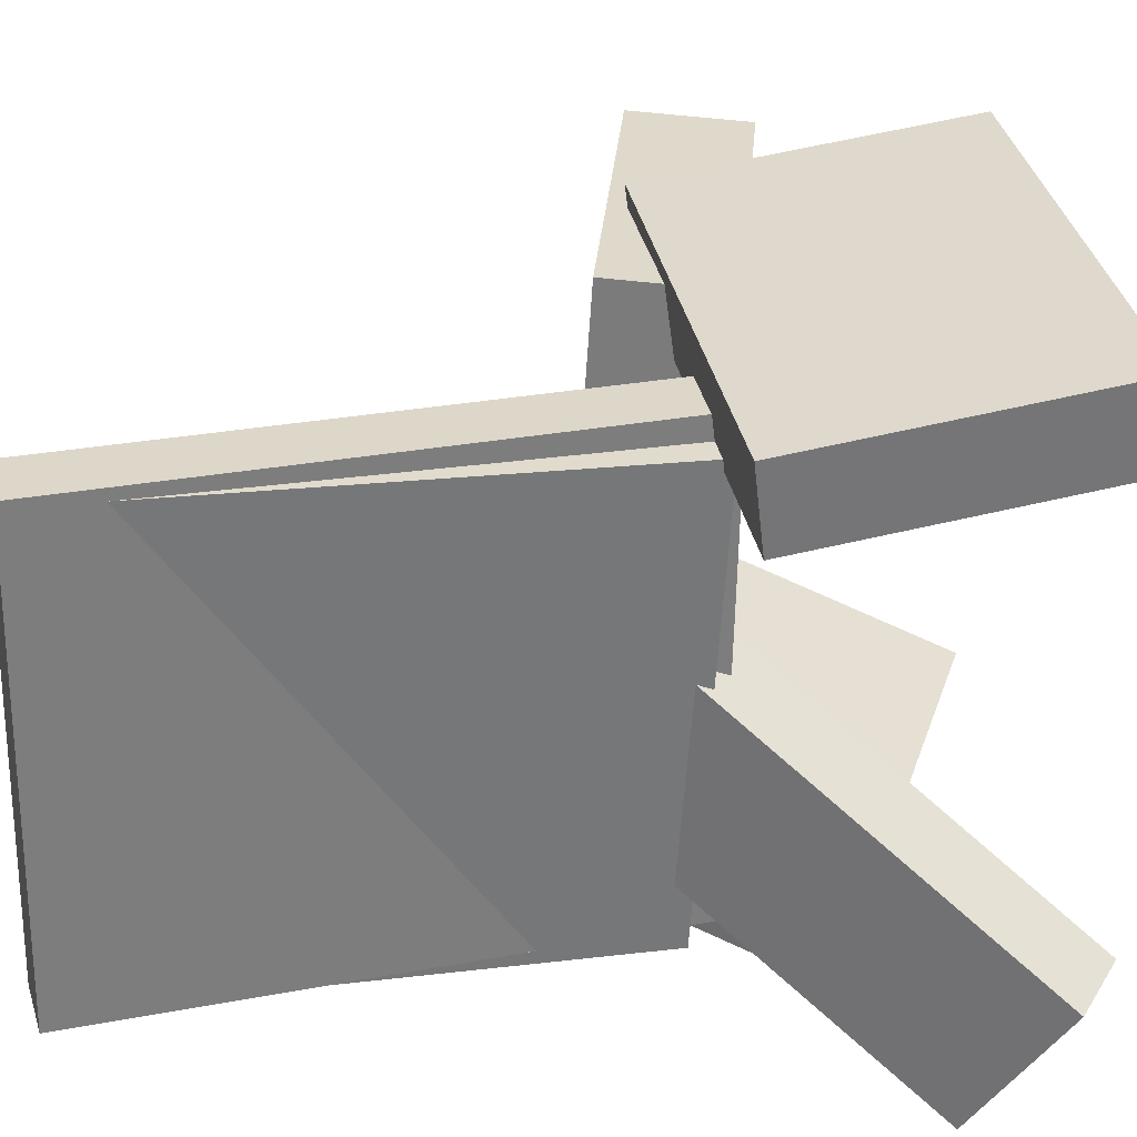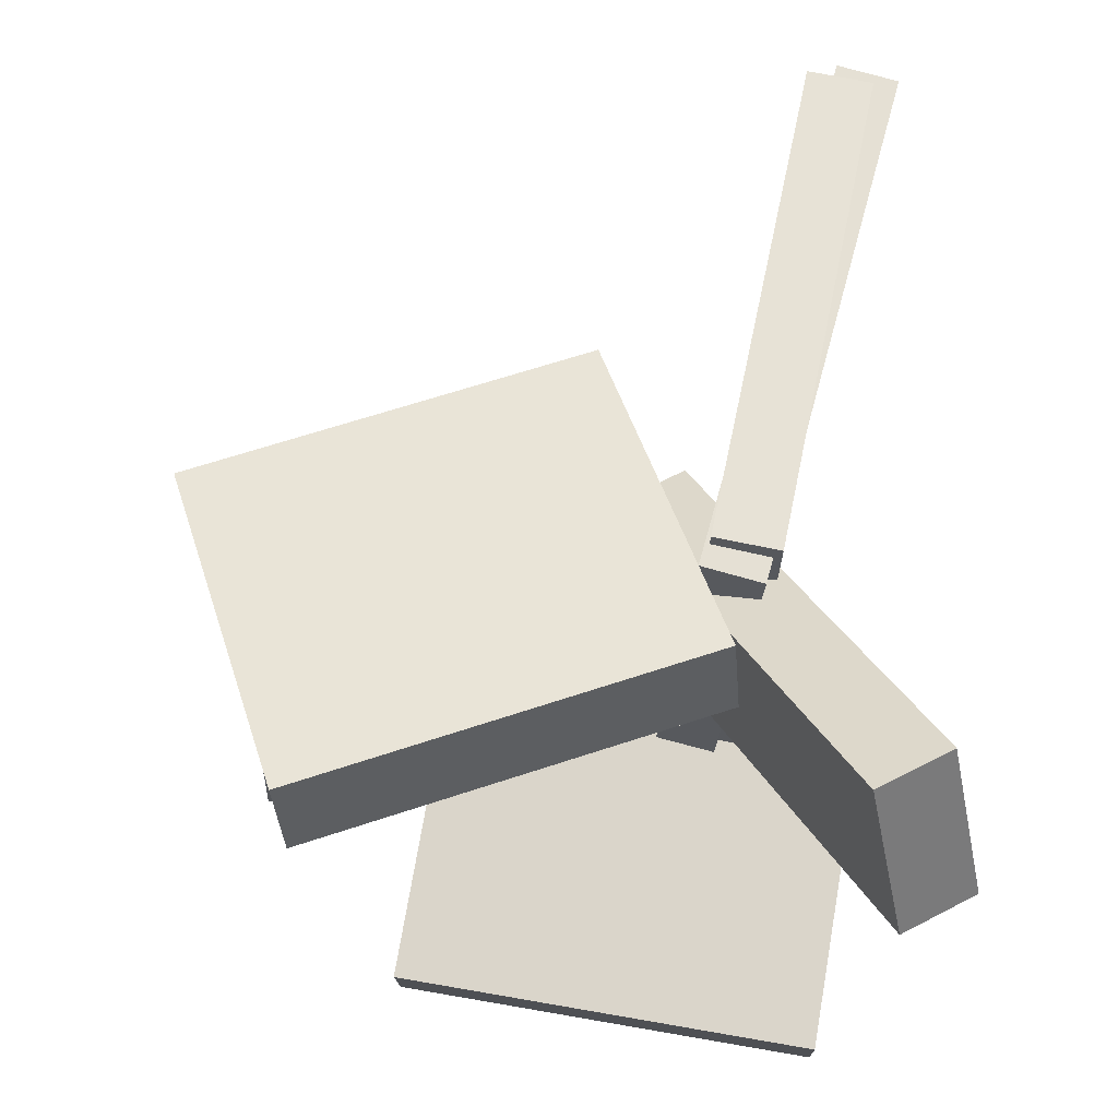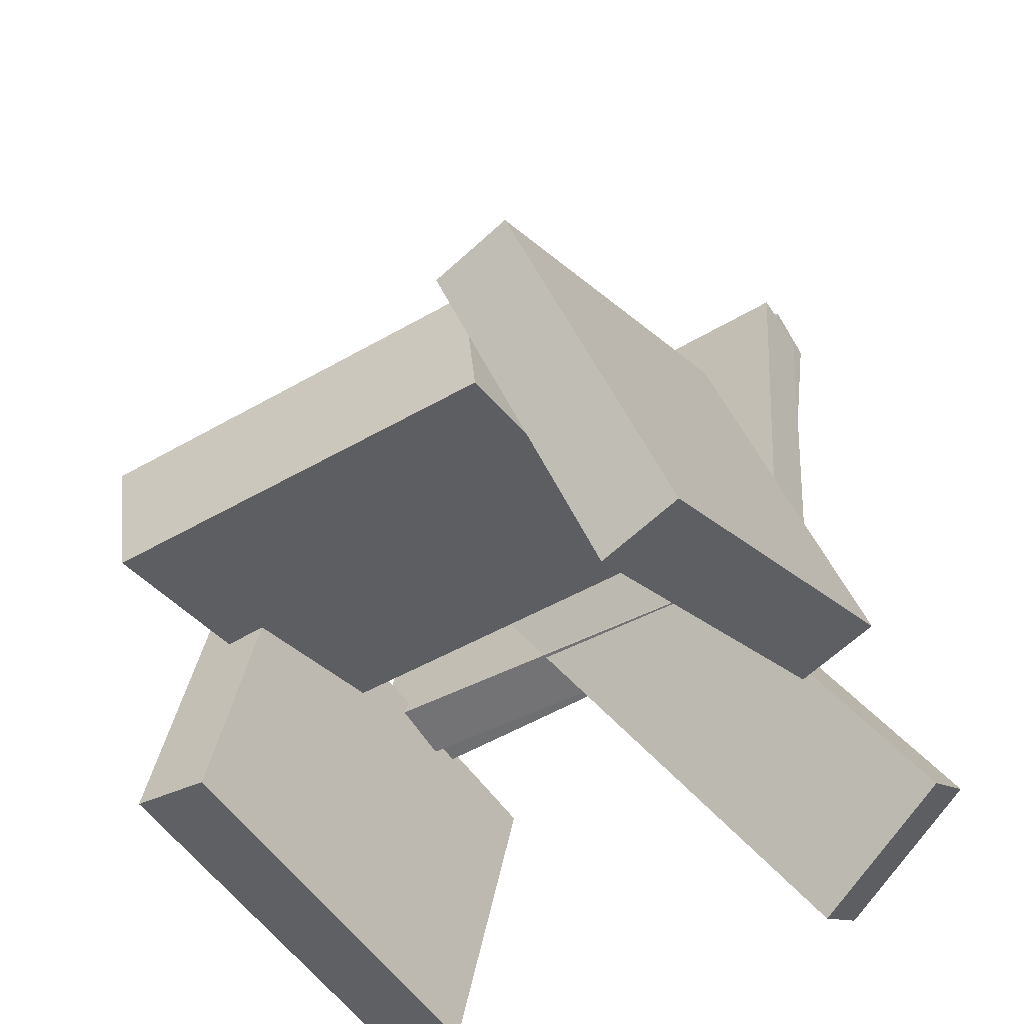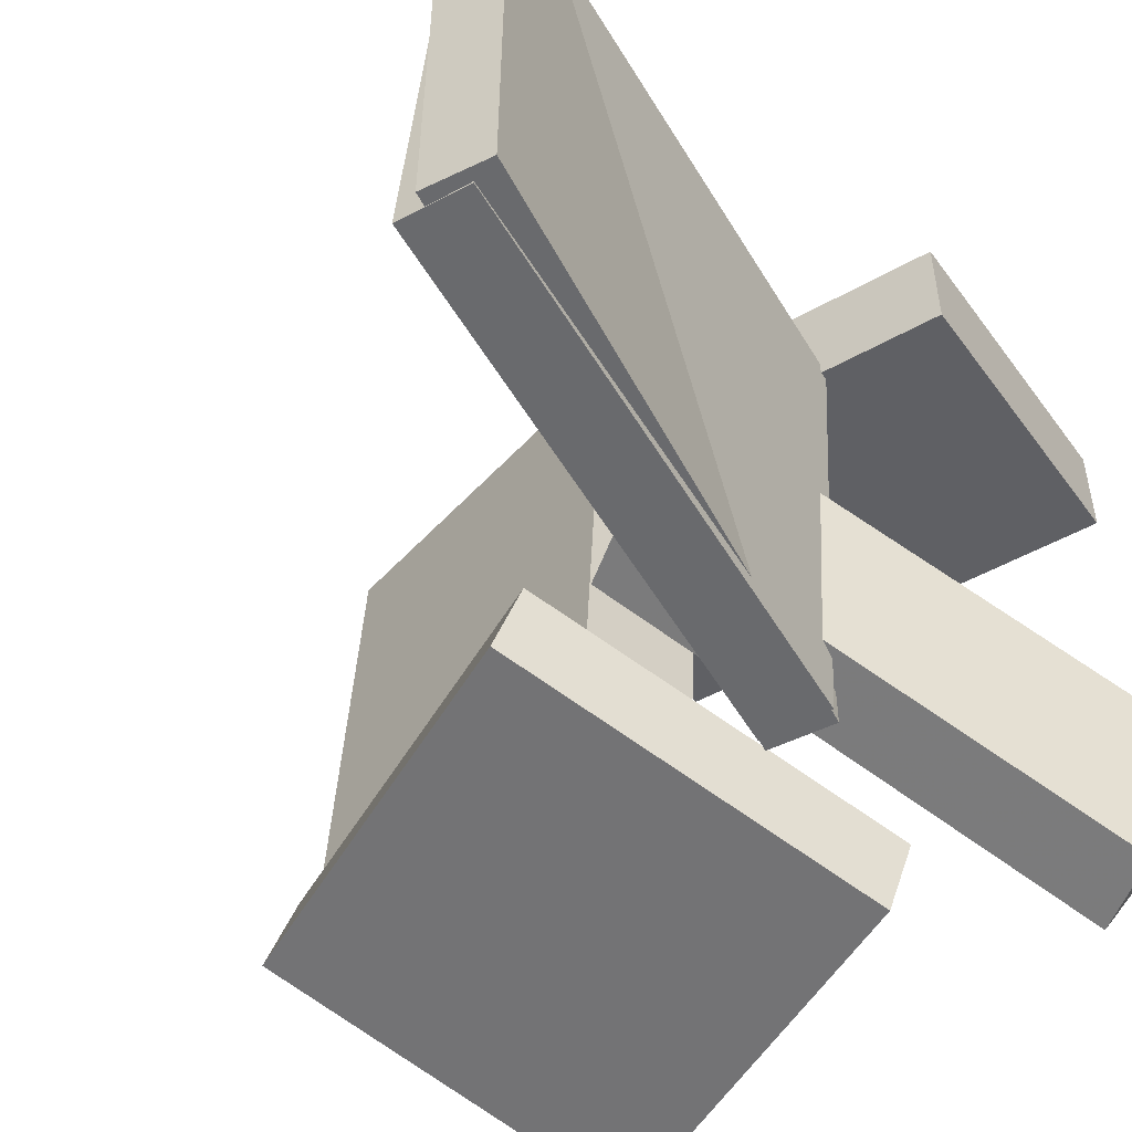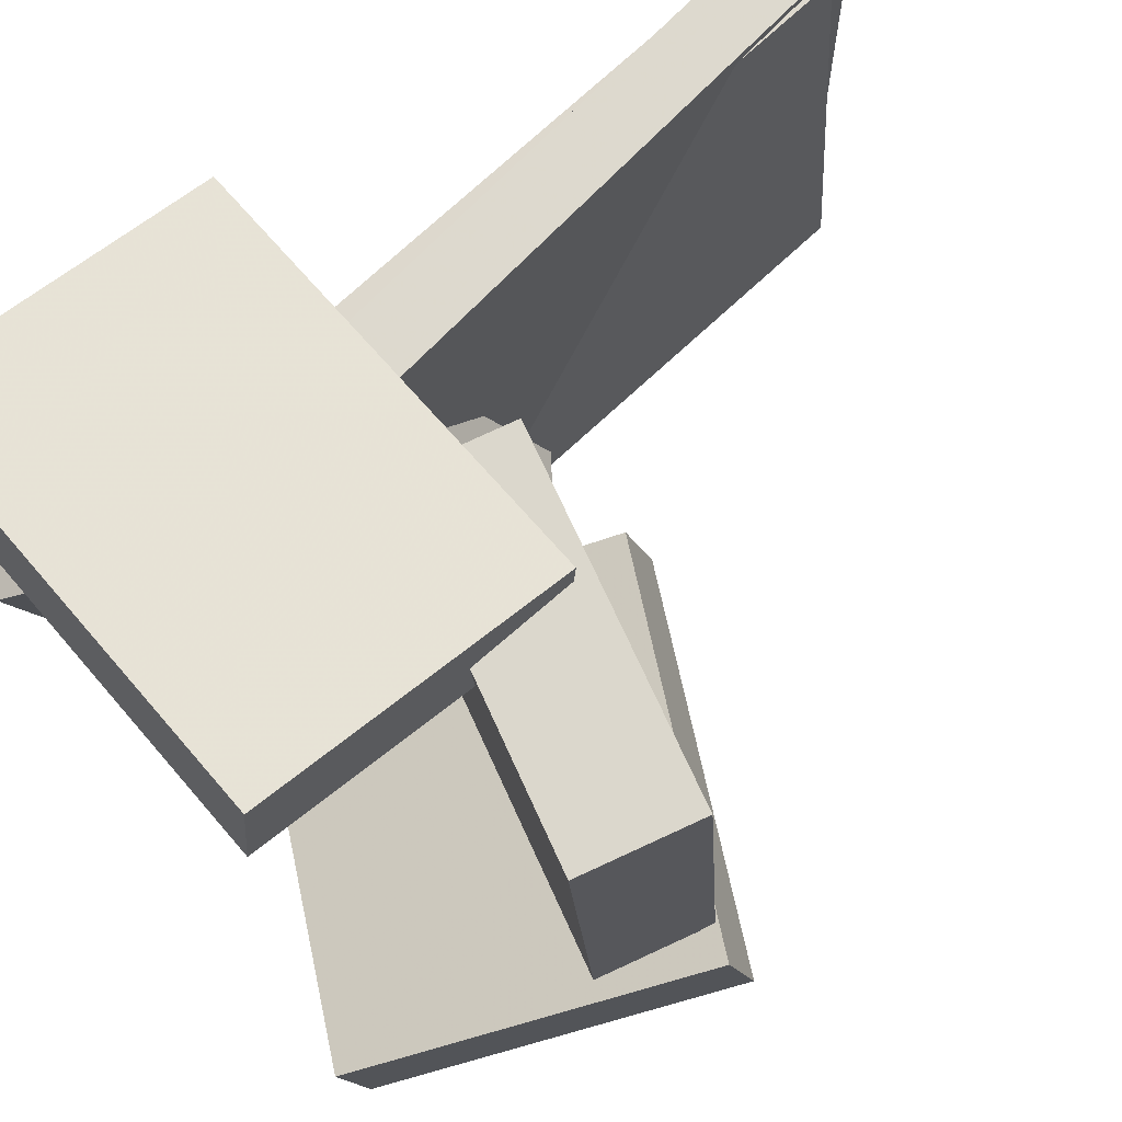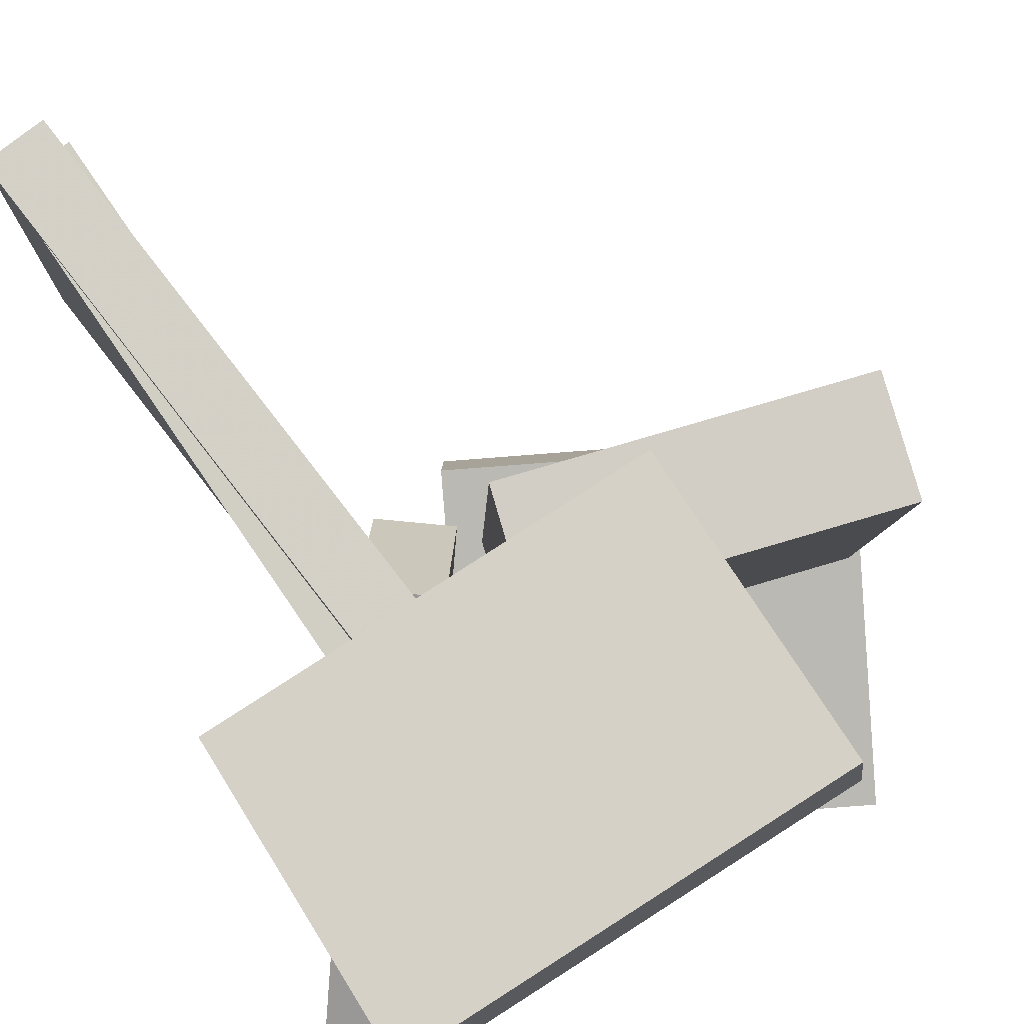
<metadata>
{"format":"obj","ext":"obj","renderer":"f3d","projection":"perspective","resolution":1024,"background":"white","views":[{"elev":31.3,"azim":-91.1,"up":"+Z"},{"elev":-22.8,"azim":177.8,"up":"+Y"},{"elev":-43.2,"azim":122.3,"up":"+Y"},{"elev":-51.8,"azim":-137.2,"up":"+Z"},{"elev":70.5,"azim":59.5,"up":"+Z"},{"elev":79.4,"azim":-22.5,"up":"+Z"}]}
</metadata>
<code>
v -0.21 -0.2979 -0.1478
v -0.2649 -0.2689 -0.1471
v -0.178 -0.2344 -0.2634
v -0.2329 -0.2054 -0.2627
v -0.05803 -0.01442 0.04999
v -0.113 0.01456 0.05067
v -0.02597 0.04907 -0.0656
v -0.0809 0.07805 -0.06492
f 1.0 7.0 5.0
f 1.0 3.0 7.0
f 1.0 4.0 3.0
f 1.0 2.0 4.0
f 3.0 8.0 7.0
f 3.0 4.0 8.0
f 5.0 7.0 8.0
f 5.0 8.0 6.0
f 1.0 5.0 6.0
f 1.0 6.0 2.0
f 2.0 6.0 8.0
f 2.0 8.0 4.0
v -0.2394 0.3554 -0.1712
v -0.235 0.348 0.1962
v -0.1927 0.3683 -0.1715
v -0.1884 0.3608 0.1959
v -0.1248 -0.06061 -0.181
v -0.1204 -0.06807 0.1863
v -0.0782 -0.04778 -0.1813
v -0.07383 -0.05523 0.1861
f 9.0 15.0 13.0
f 9.0 11.0 15.0
f 9.0 12.0 11.0
f 9.0 10.0 12.0
f 11.0 16.0 15.0
f 11.0 12.0 16.0
f 13.0 15.0 16.0
f 13.0 16.0 14.0
f 9.0 13.0 14.0
f 9.0 14.0 10.0
f 10.0 14.0 16.0
f 10.0 16.0 12.0
v -0.02044 -0.05039 -0.111
v -0.0203 -0.07057 0.2132
v -0.011 0.03791 -0.1055
v -0.01086 0.01773 0.2187
v 0.2404 -0.07816 -0.1128
v 0.2406 -0.09834 0.2114
v 0.2499 0.01013 -0.1073
v 0.25 -0.01004 0.2169
f 17.0 23.0 21.0
f 17.0 19.0 23.0
f 17.0 20.0 19.0
f 17.0 18.0 20.0
f 19.0 24.0 23.0
f 19.0 20.0 24.0
f 21.0 23.0 24.0
f 21.0 24.0 22.0
f 17.0 21.0 22.0
f 17.0 22.0 18.0
f 18.0 22.0 24.0
f 18.0 24.0 20.0
v -0.2363 -0.07059 0.1548
v -0.1965 -0.3041 0.1847
v -0.2406 -0.063 0.2198
v -0.2008 -0.2965 0.2497
v 0.09465 -0.01226 0.1697
v 0.1345 -0.2457 0.1995
v 0.09039 -0.00467 0.2347
v 0.1302 -0.2382 0.2645
f 25.0 31.0 29.0
f 25.0 27.0 31.0
f 25.0 28.0 27.0
f 25.0 26.0 28.0
f 27.0 32.0 31.0
f 27.0 28.0 32.0
f 29.0 31.0 32.0
f 29.0 32.0 30.0
f 25.0 29.0 30.0
f 25.0 30.0 26.0
f 26.0 30.0 32.0
f 26.0 32.0 28.0
v -0.1015 -0.1558 -0.196
v -0.01854 0.1016 -0.1111
v -0.09339 -0.1369 -0.2612
v -0.01038 0.1205 -0.1764
v 0.1958 -0.2545 -0.1874
v 0.2788 0.002875 -0.1025
v 0.2039 -0.2356 -0.2527
v 0.287 0.02177 -0.1678
f 33.0 39.0 37.0
f 33.0 35.0 39.0
f 33.0 36.0 35.0
f 33.0 34.0 36.0
f 35.0 40.0 39.0
f 35.0 36.0 40.0
f 37.0 39.0 40.0
f 37.0 40.0 38.0
f 33.0 37.0 38.0
f 33.0 38.0 34.0
f 34.0 38.0 40.0
f 34.0 40.0 36.0
v -0.2197 0.3523 -0.173
v -0.2279 0.3314 0.1884
v -0.17 0.3628 -0.1712
v -0.1782 0.3419 0.1902
v -0.1358 -0.0412 -0.1939
v -0.144 -0.06213 0.1675
v -0.08609 -0.03069 -0.1921
v -0.09425 -0.05163 0.1693
f 41.0 47.0 45.0
f 41.0 43.0 47.0
f 41.0 44.0 43.0
f 41.0 42.0 44.0
f 43.0 48.0 47.0
f 43.0 44.0 48.0
f 45.0 47.0 48.0
f 45.0 48.0 46.0
f 41.0 45.0 46.0
f 41.0 46.0 42.0
f 42.0 46.0 48.0
f 42.0 48.0 44.0

</code>
